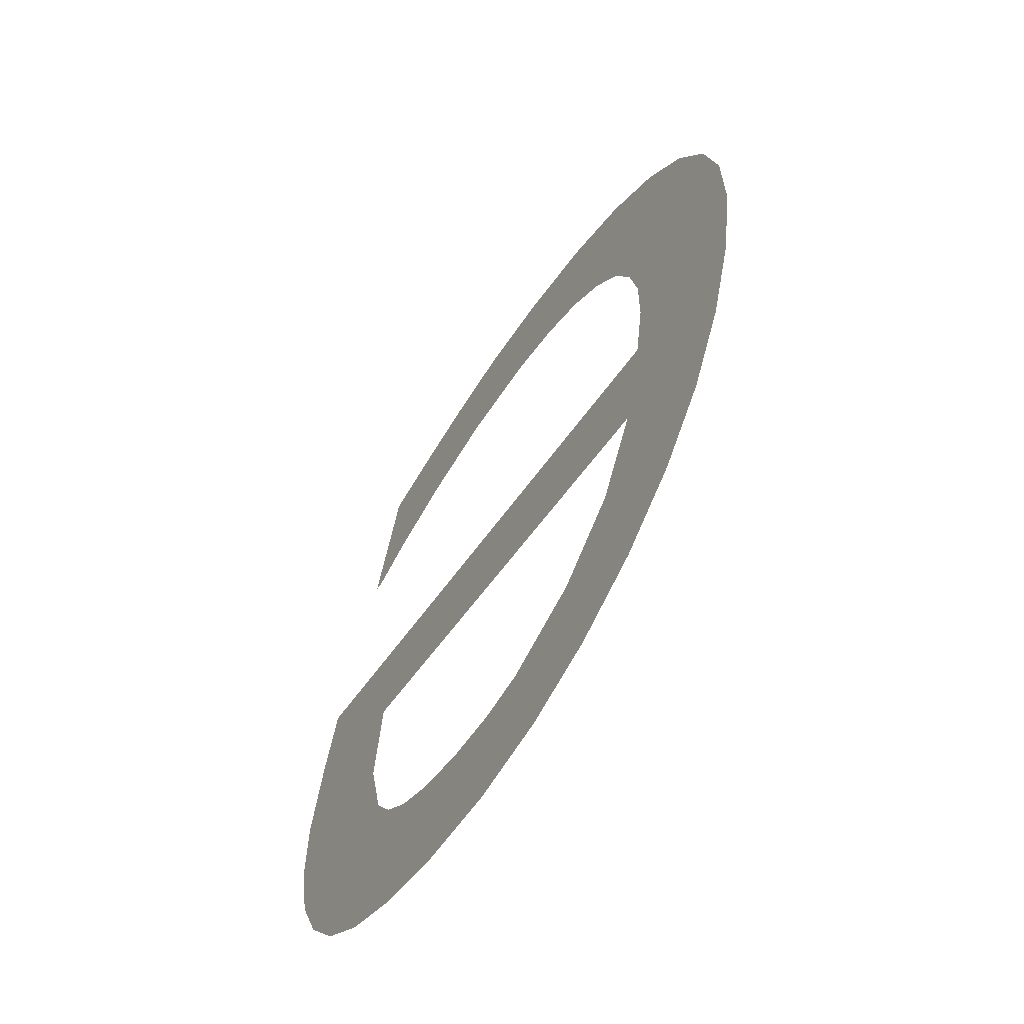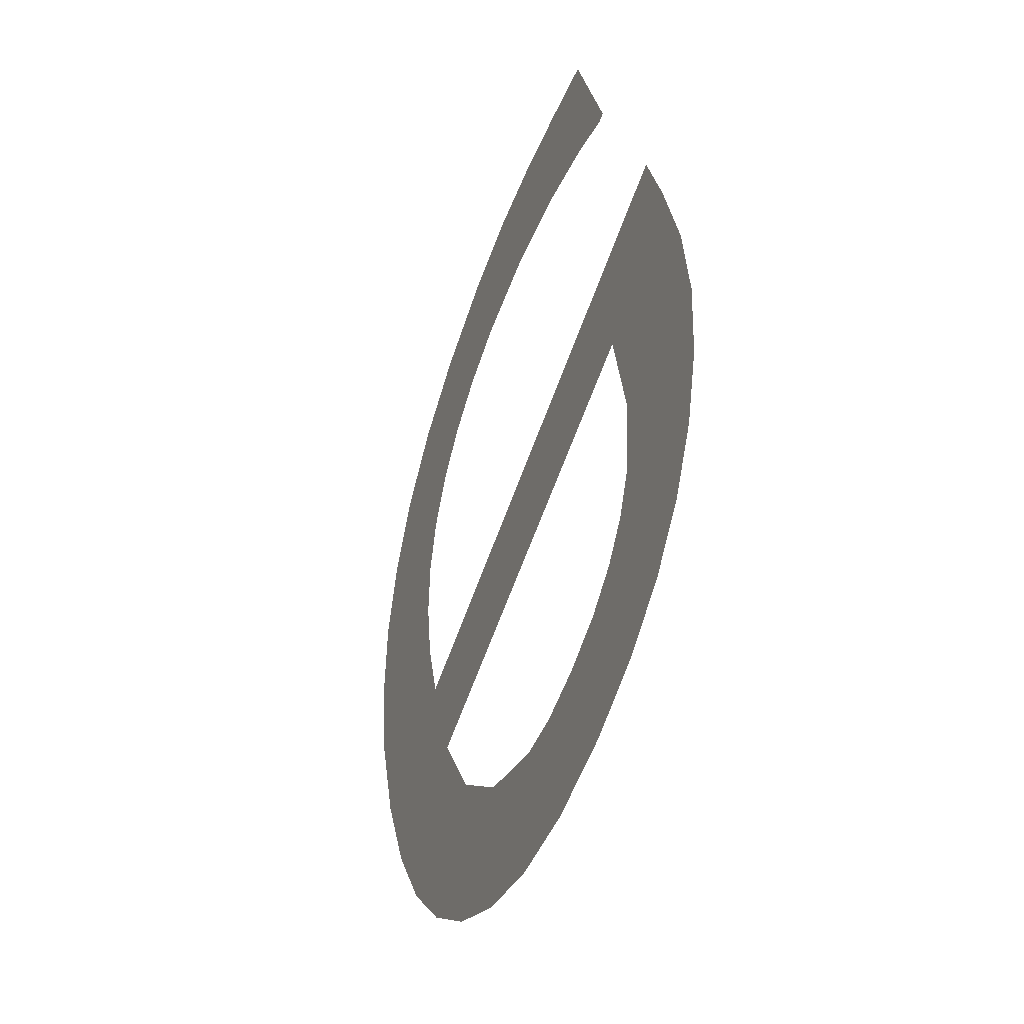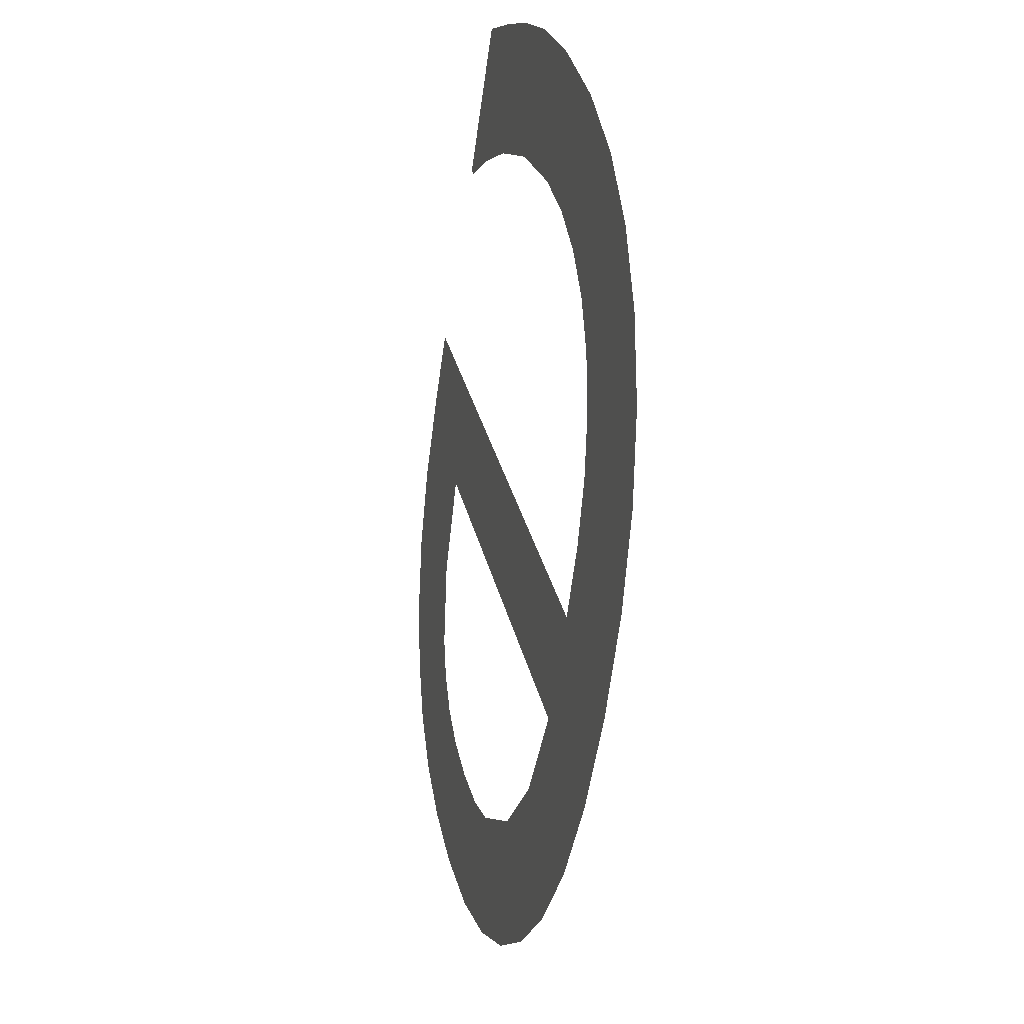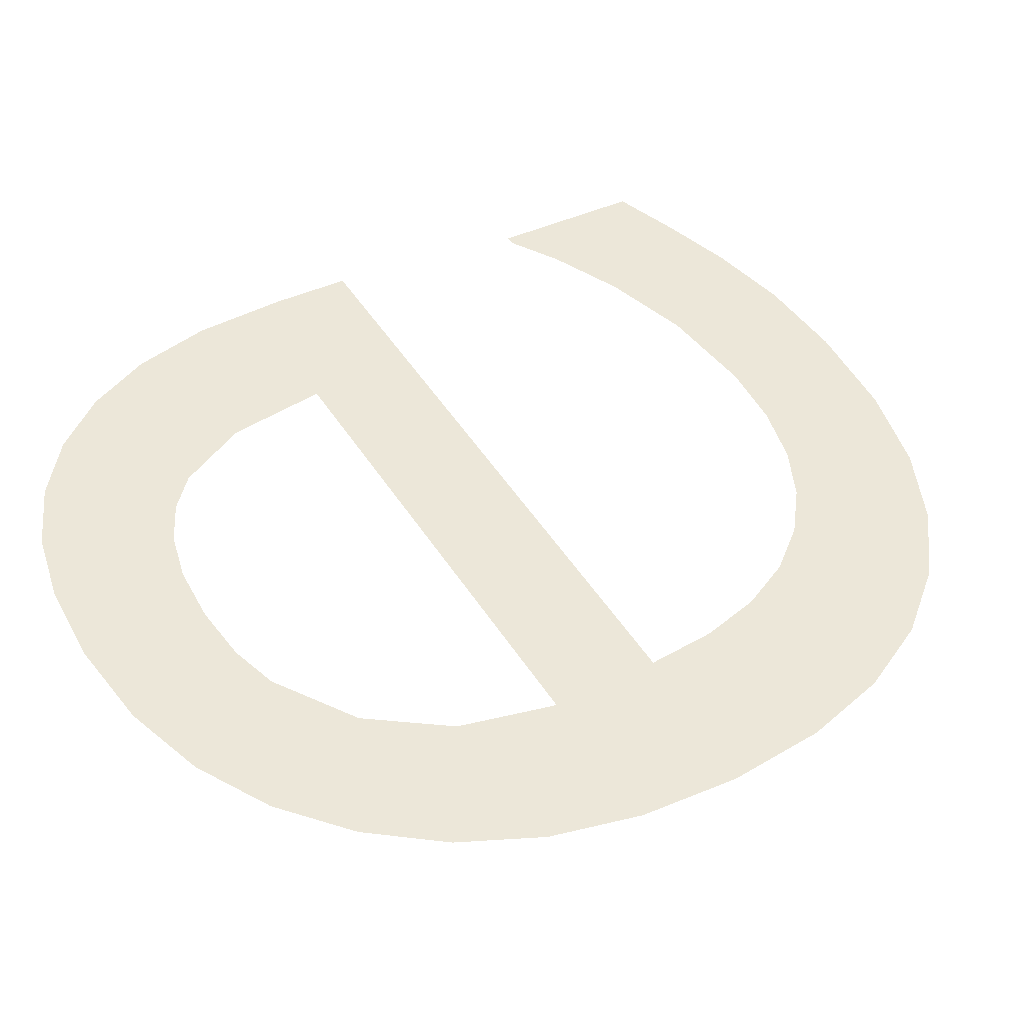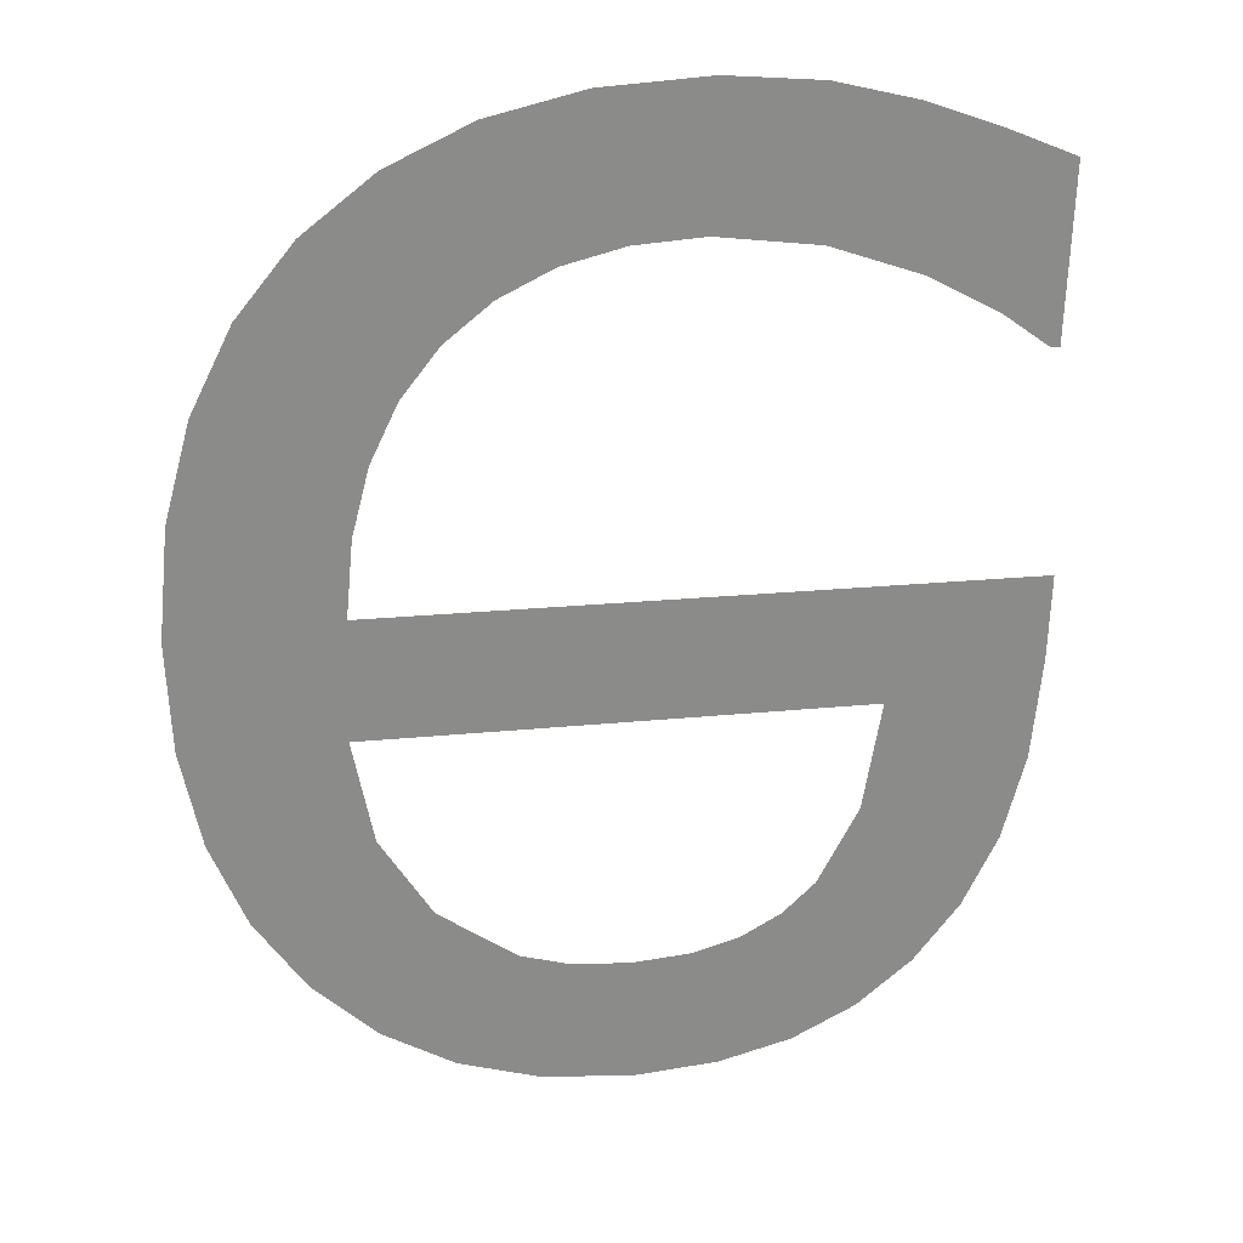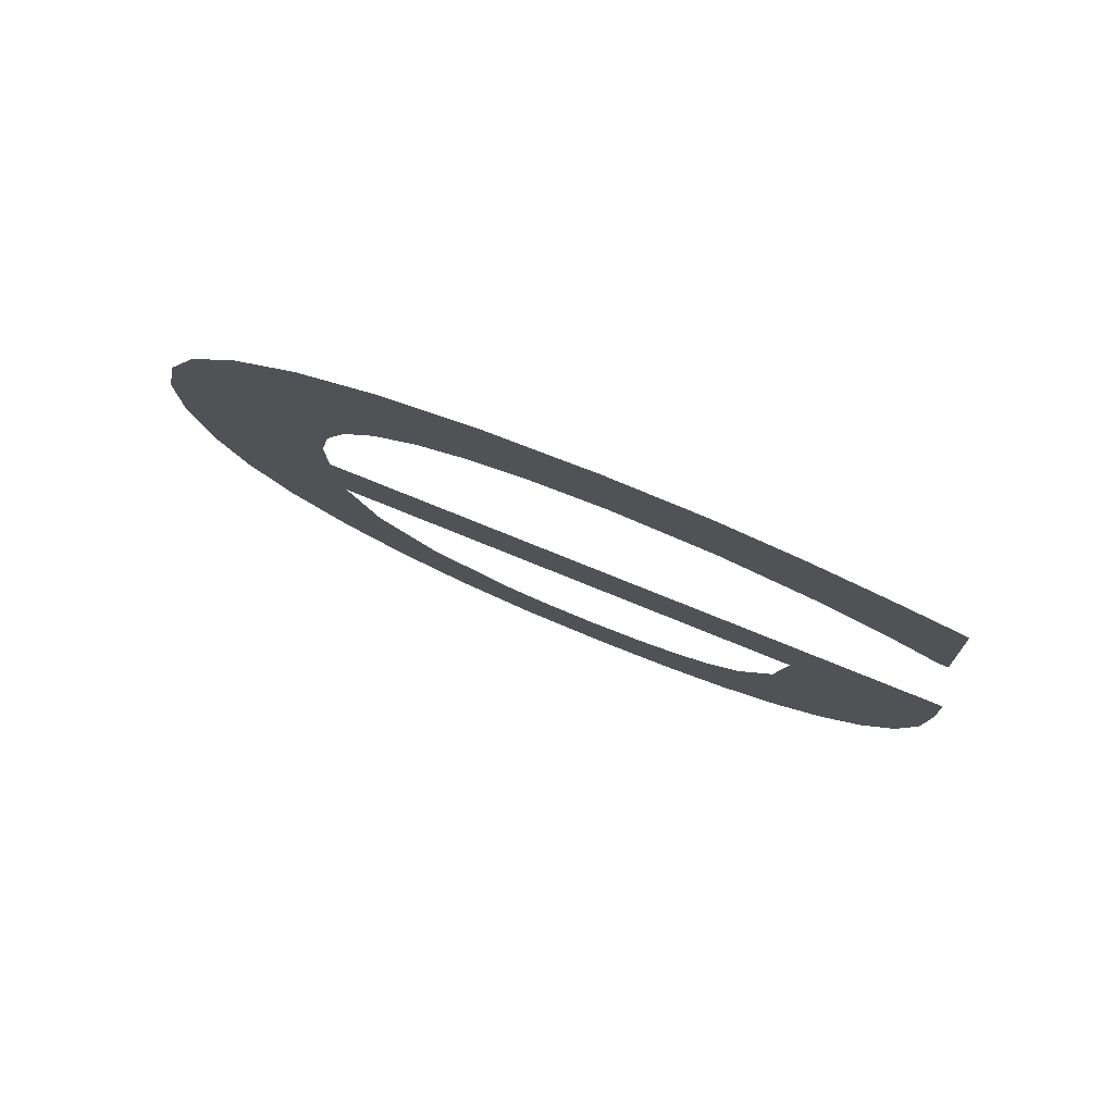
<metadata>
{"format":"obj","ext":"obj","renderer":"f3d","projection":"perspective","resolution":1024,"background":"white","views":[{"elev":-47.7,"azim":-121.1,"up":"+Z"},{"elev":-65.3,"azim":69.9,"up":"+Z"},{"elev":30.1,"azim":-102.1,"up":"+Z"},{"elev":51.6,"azim":-122.3,"up":"+Y"},{"elev":18.0,"azim":-11.9,"up":"+Z"},{"elev":71.8,"azim":22.6,"up":"+Z"}]}
</metadata>
<code>
o mesh297/mesh297-geometry#mesh297-geometry
v 0.3959 -0.09099 0.04225
v 0.3959 -0.09133 0.04463
v 0.3959 -0.09116 0.04344
v 0.3962 -0.09084 0.0412
v 0.3962 -0.09149 0.04568
v 0.3966 -0.0907 0.04027
v 0.3966 -0.09162 0.04658
v 0.3972 -0.09058 0.03947
v 0.3972 -0.09173 0.04734
v 0.3979 -0.09049 0.03882
v 0.3976 -0.09099 0.04224
v 0.3979 -0.09082 0.0411
v 0.3976 -0.09118 0.04356
v 0.3985 -0.09069 0.04021
v 0.3977 -0.0913 0.04439
v 0.4031 -0.09099 0.04224
v 0.3987 -0.09042 0.03836
v 0.398 -0.09181 0.04794
v 0.4048 -0.09118 0.04356
v 0.3993 -0.09061 0.03961
v 0.3978 -0.09141 0.04513
v 0.4036 -0.09054 0.03913
v 0.3996 -0.09038 0.03809
v 0.3981 -0.0915 0.04575
v 0.403 -0.09046 0.03862
v 0.4041 -0.09063 0.03978
v 0.3999 -0.09058 0.03946
v 0.3989 -0.09188 0.04837
v 0.4029 -0.09081 0.04104
v 0.4045 -0.09074 0.04056
v 0.4006 -0.09037 0.03799
v 0.3985 -0.09157 0.04628
v 0.4025 -0.09069 0.0402
v 0.4047 -0.09088 0.04149
v 0.4005 -0.09058 0.03941
v 0.399 -0.09163 0.04669
v 0.4023 -0.09041 0.03827
v 0.4048 -0.09104 0.04262
v 0.4012 -0.09058 0.03946
v 0.3999 -0.09191 0.04863
v 0.4021 -0.09064 0.03986
v 0.4015 -0.09038 0.03806
v 0.3996 -0.09168 0.04698
v 0.4017 -0.09061 0.03961
v 0.4003 -0.0917 0.04716
v 0.401 -0.09193 0.04872
v 0.401 -0.09171 0.04722
v 0.4021 -0.09169 0.04709
v 0.4021 -0.09192 0.04864
v 0.403 -0.09189 0.04843
v 0.4031 -0.09164 0.04676
v 0.4038 -0.09184 0.04815
v 0.4039 -0.09158 0.04636
v 0.4046 -0.0918 0.04786
v 0.4045 -0.09153 0.04598
v 0.4046 -0.09153 0.04598
f 1 2 3
f 2 1 4
f 3 2 1
f 4 1 2
f 2 4 5
f 5 4 2
f 5 4 6
f 6 4 5
f 5 6 7
f 7 6 5
f 7 6 8
f 8 6 7
f 7 8 9
f 9 8 7
f 9 8 10
f 10 8 9
f 9 10 11
f 11 10 9
f 11 10 12
f 12 10 11
f 13 9 11
f 11 9 13
f 12 10 14
f 14 10 12
f 15 9 13
f 13 9 15
f 16 13 11
f 11 13 16
f 14 10 17
f 17 10 14
f 9 15 18
f 18 15 9
f 13 16 19
f 19 16 13
f 14 17 20
f 20 17 14
f 18 15 21
f 21 15 18
f 19 16 22
f 22 16 19
f 20 17 23
f 23 17 20
f 18 21 24
f 24 21 18
f 16 25 22
f 22 25 16
f 19 22 26
f 26 22 19
f 20 23 27
f 27 23 20
f 18 24 28
f 28 24 18
f 29 25 16
f 16 25 29
f 19 26 30
f 30 26 19
f 27 23 31
f 31 23 27
f 28 24 32
f 32 24 28
f 33 25 29
f 29 25 33
f 19 30 34
f 34 30 19
f 27 31 35
f 35 31 27
f 28 32 36
f 36 32 28
f 33 37 25
f 25 37 33
f 19 34 38
f 38 34 19
f 35 31 39
f 39 31 35
f 28 36 40
f 40 36 28
f 41 37 33
f 33 37 41
f 39 31 42
f 42 31 39
f 40 36 43
f 43 36 40
f 44 37 41
f 41 37 44
f 39 42 44
f 44 42 39
f 40 43 45
f 45 43 40
f 44 42 37
f 37 42 44
f 40 45 46
f 46 45 40
f 46 45 47
f 47 45 46
f 46 47 48
f 48 47 46
f 46 48 49
f 49 48 46
f 49 48 50
f 50 48 49
f 50 48 51
f 51 48 50
f 50 51 52
f 52 51 50
f 52 51 53
f 53 51 52
f 52 53 54
f 54 53 52
f 54 53 55
f 55 53 54
f 54 55 56
f 56 55 54

</code>
